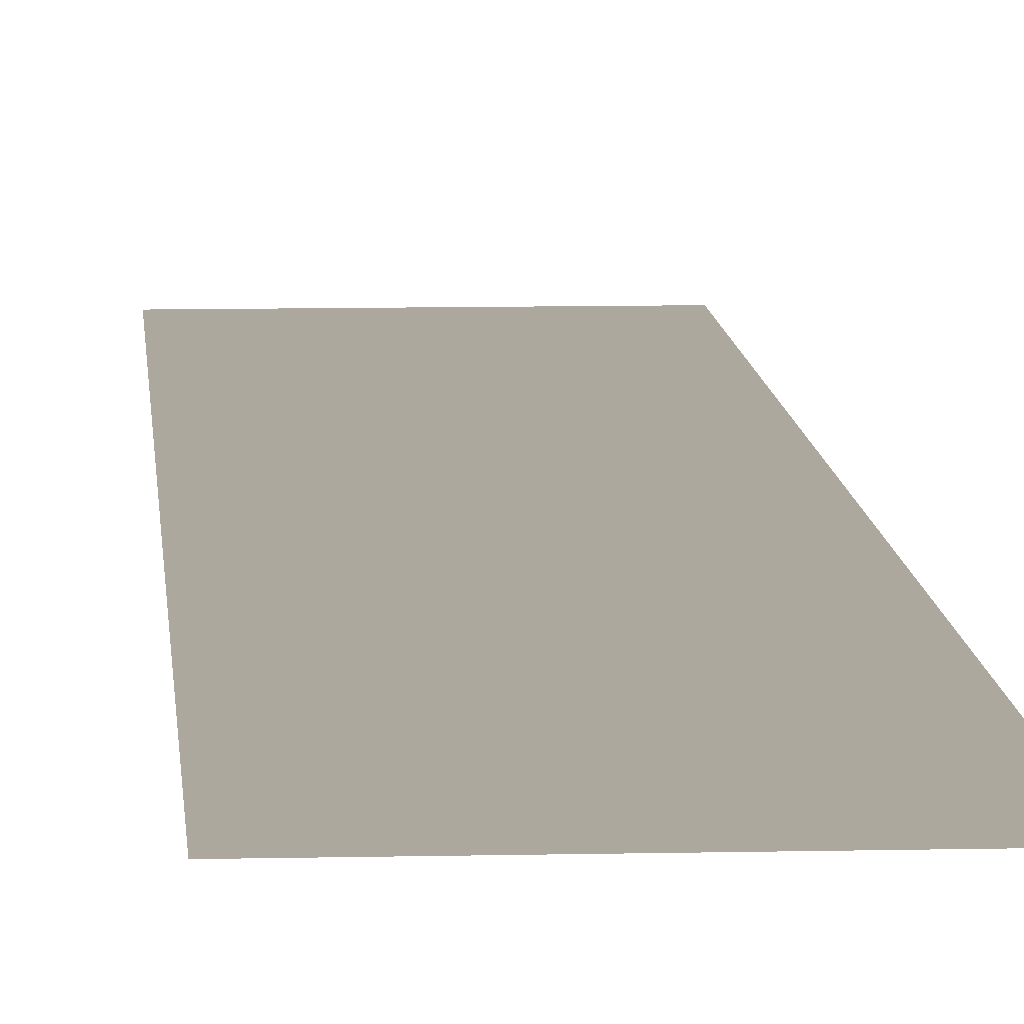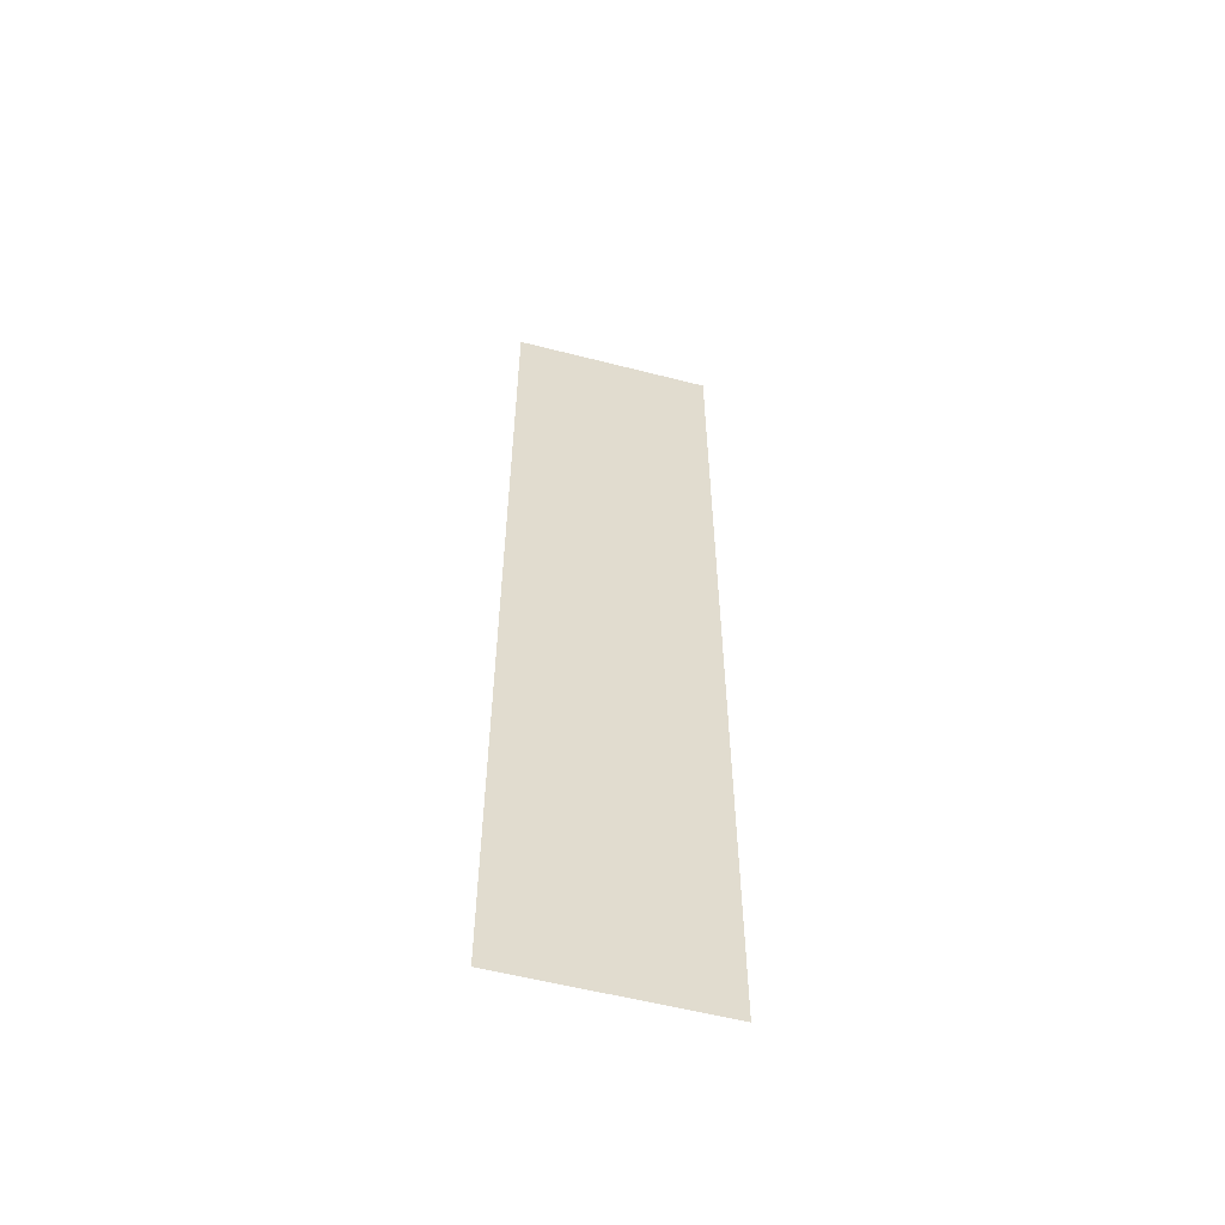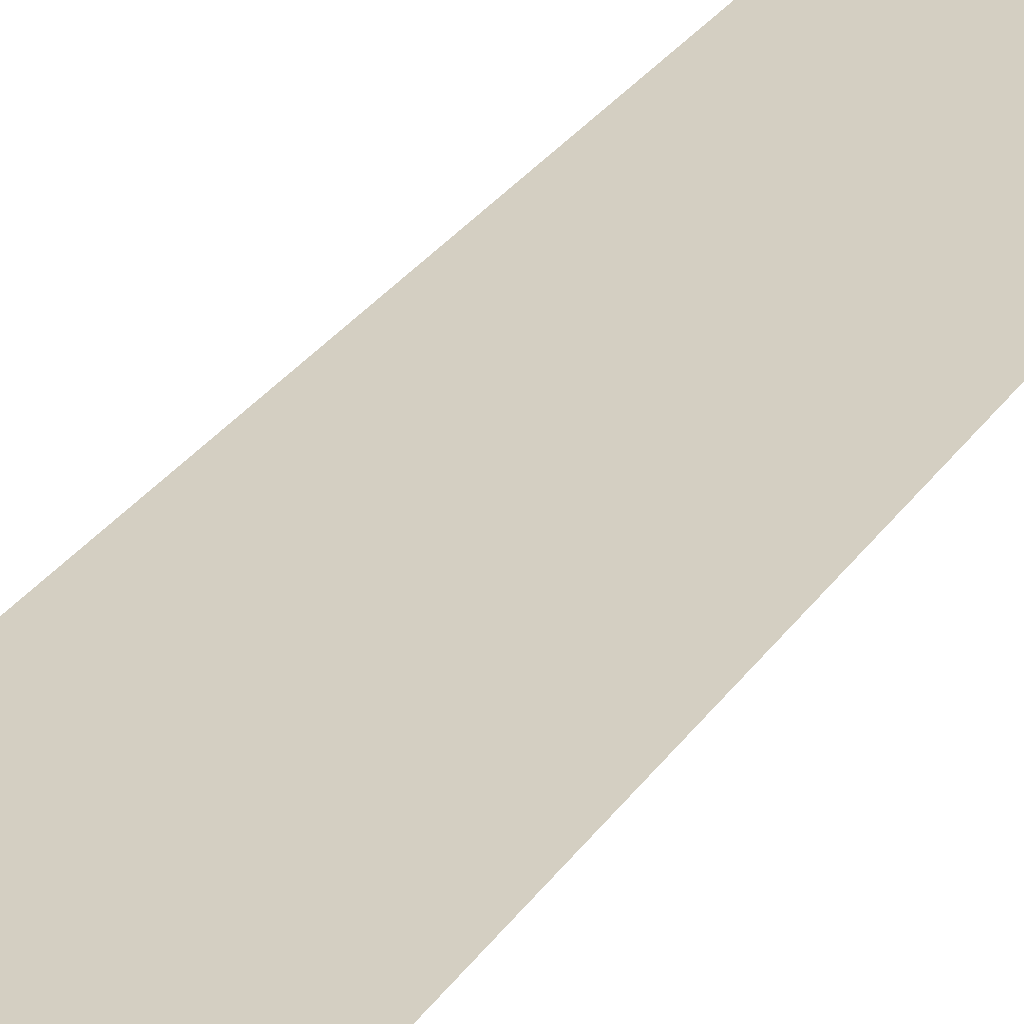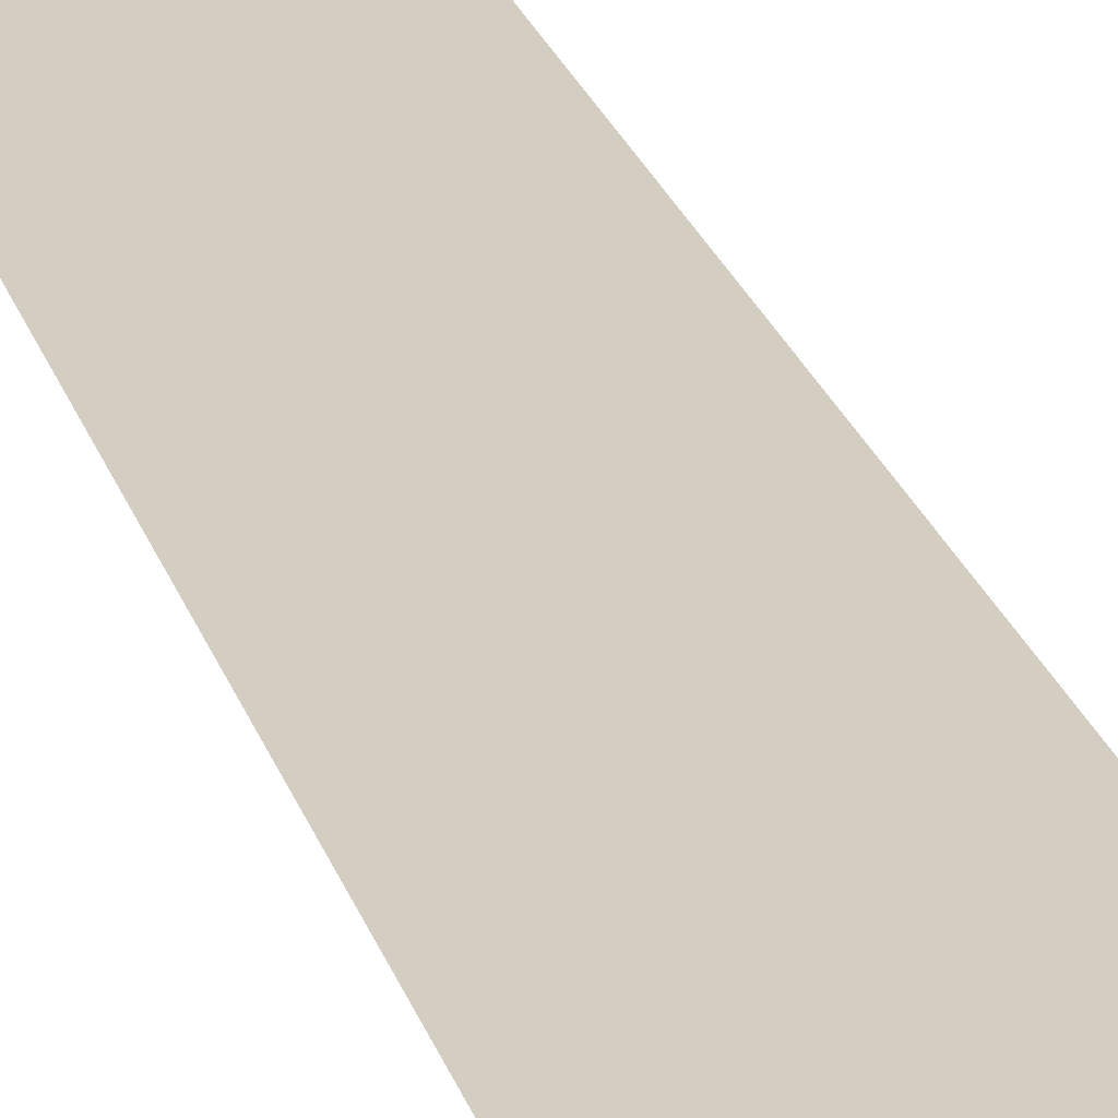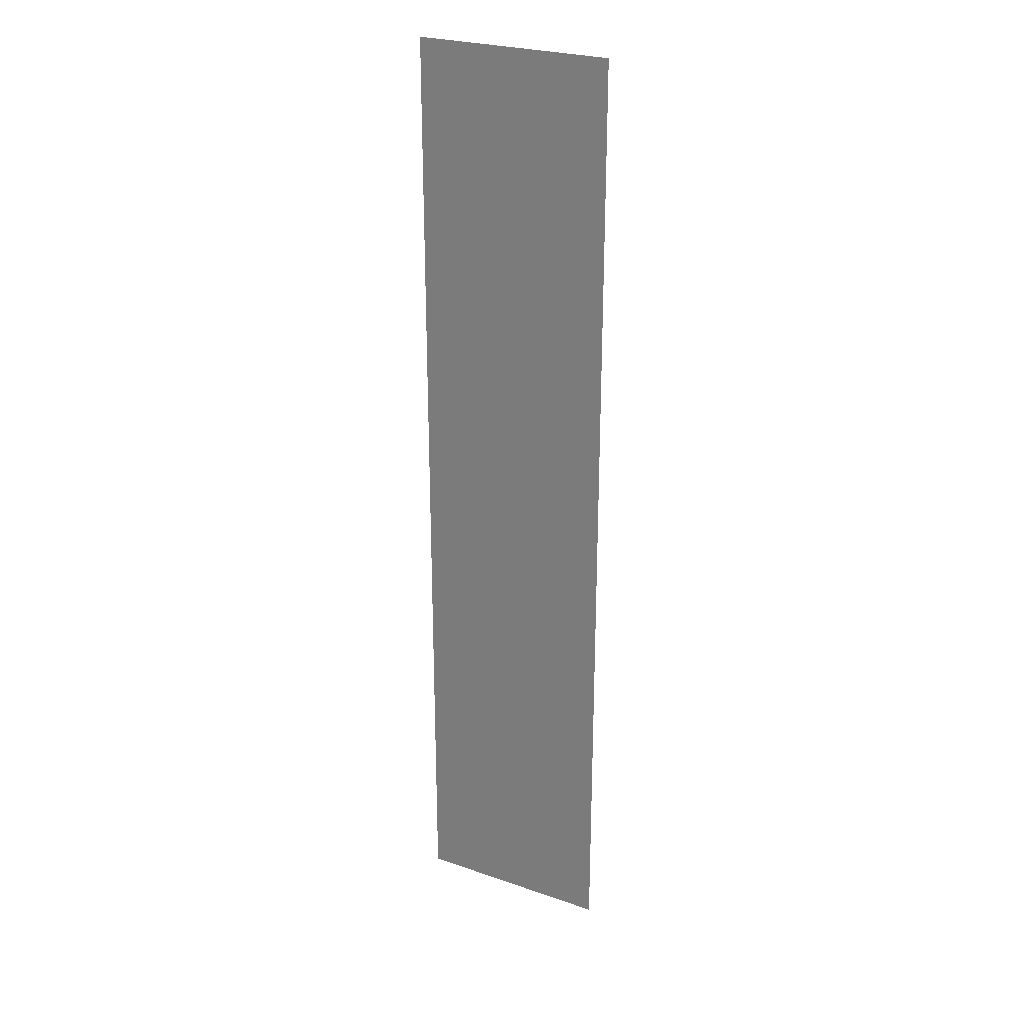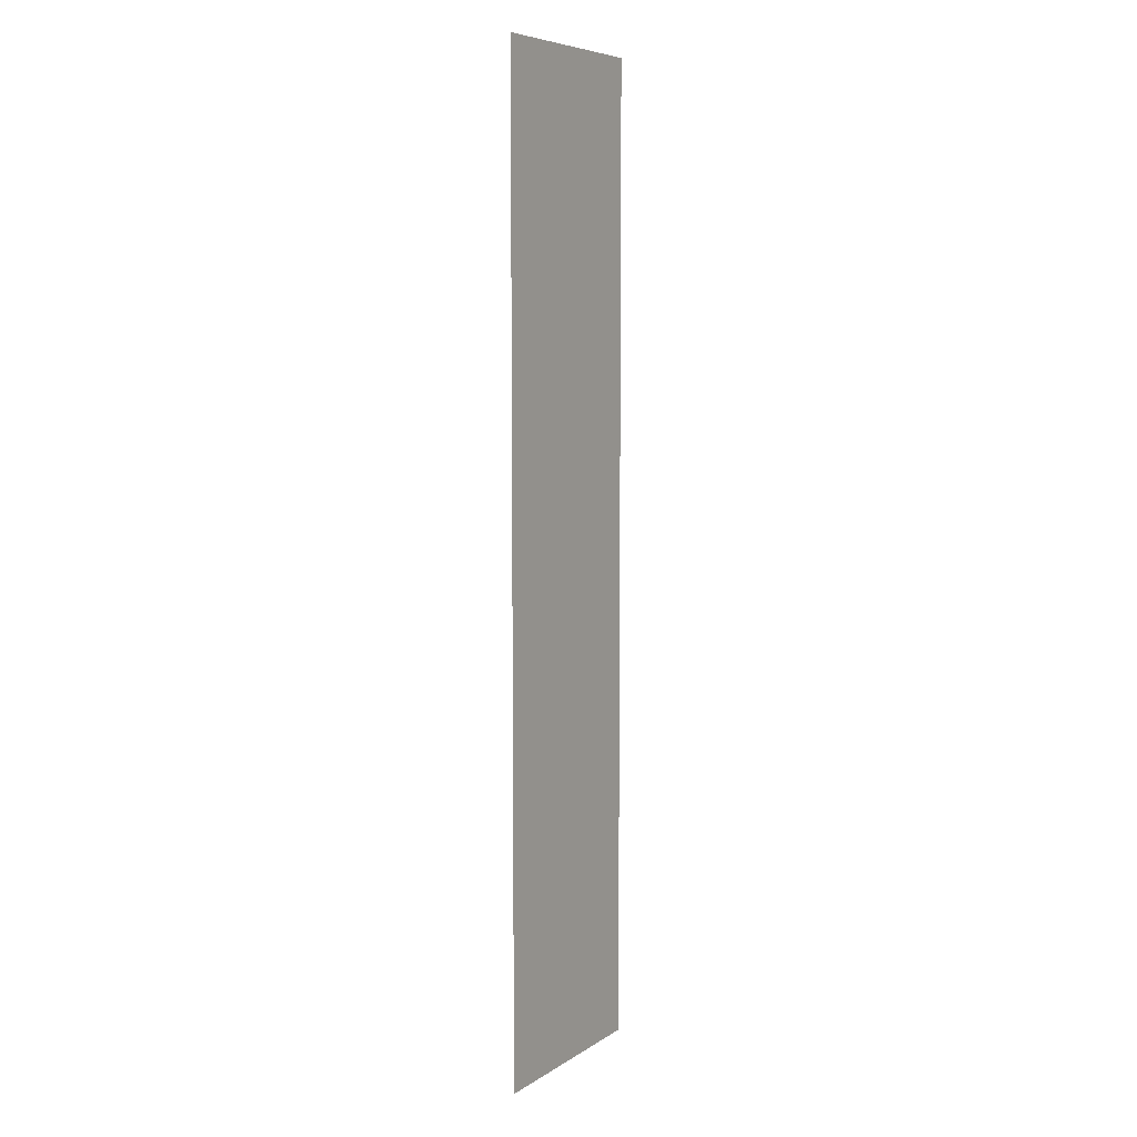
<metadata>
{"format":"obj","ext":"obj","renderer":"f3d","projection":"perspective","resolution":1024,"background":"white","views":[{"elev":8.7,"azim":-3.7,"up":"+Y"},{"elev":-56.8,"azim":-15.0,"up":"+Z"},{"elev":25.7,"azim":-155.1,"up":"+Y"},{"elev":25.2,"azim":163.8,"up":"+Y"},{"elev":26.1,"azim":-151.4,"up":"+Z"},{"elev":6.9,"azim":120.4,"up":"+Z"}]}
</metadata>
<code>
v  -538.5 -127 96.5
v  -268.8 -127 96.5
v  -268.8 -127 -1203
v  -538.5 -127 -1203
v  0.8311 -127 96.5
v  0.8311 -127 -1203
v  270.5 -127 96.5
v  270.5 -127 -1203
v  540.1 -127 96.5
v  540.1 -127 -1203
v  -268.8 -127 -2502
v  -538.5 -127 -2502
v  0.8311 -127 -2502
v  270.5 -127 -2502
v  540.1 -127 -2502
v  -268.8 -127 -3801
v  -538.5 -127 -3801
v  0.8311 -127 -3801
v  270.5 -127 -3801
v  540.1 -127 -3801
v  -268.8 -127 -5100
v  -538.5 -127 -5100
v  0.8311 -127 -5100
v  270.5 -127 -5100
v  540.1 -127 -5100
g Lava001
f 1 2 3 4
f 2 5 6 3
f 5 7 8 6
f 7 9 10 8
f 4 3 11 12
f 3 6 13 11
f 6 8 14 13
f 8 10 15 14
f 12 11 16 17
f 11 13 18 16
f 13 14 19 18
f 14 15 20 19
f 17 16 21 22
f 16 18 23 21
f 18 19 24 23
f 19 20 25 24

</code>
